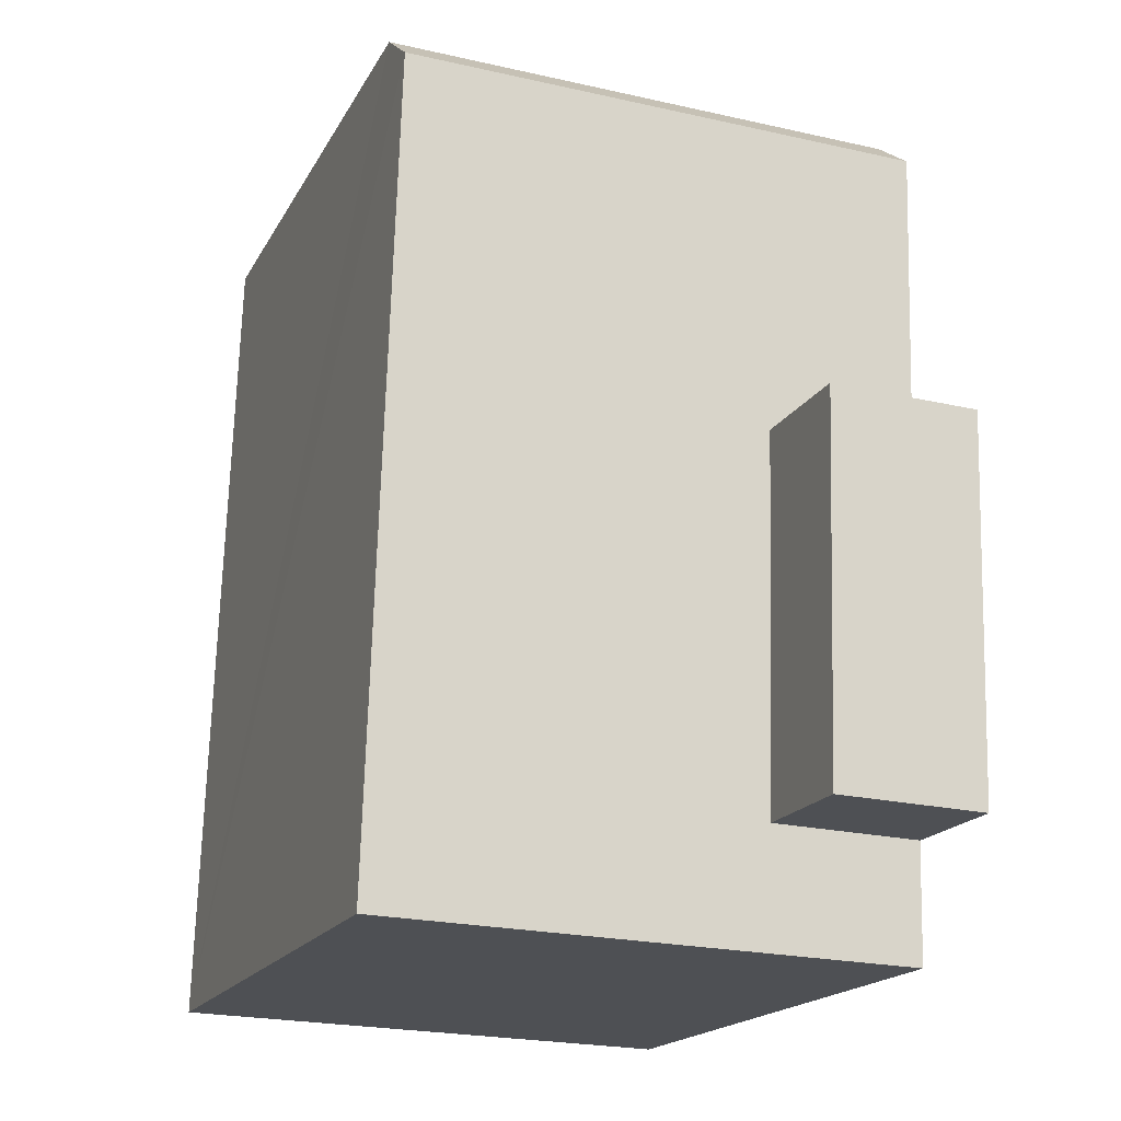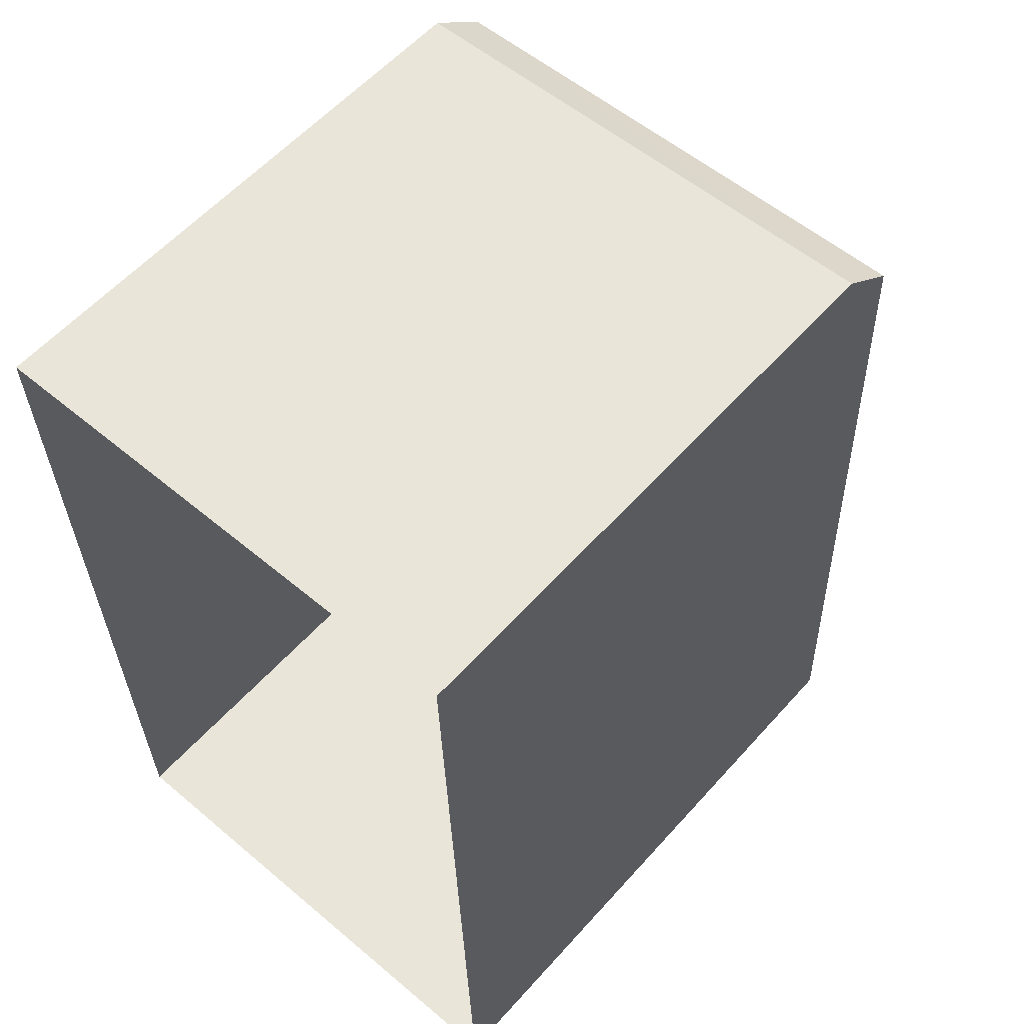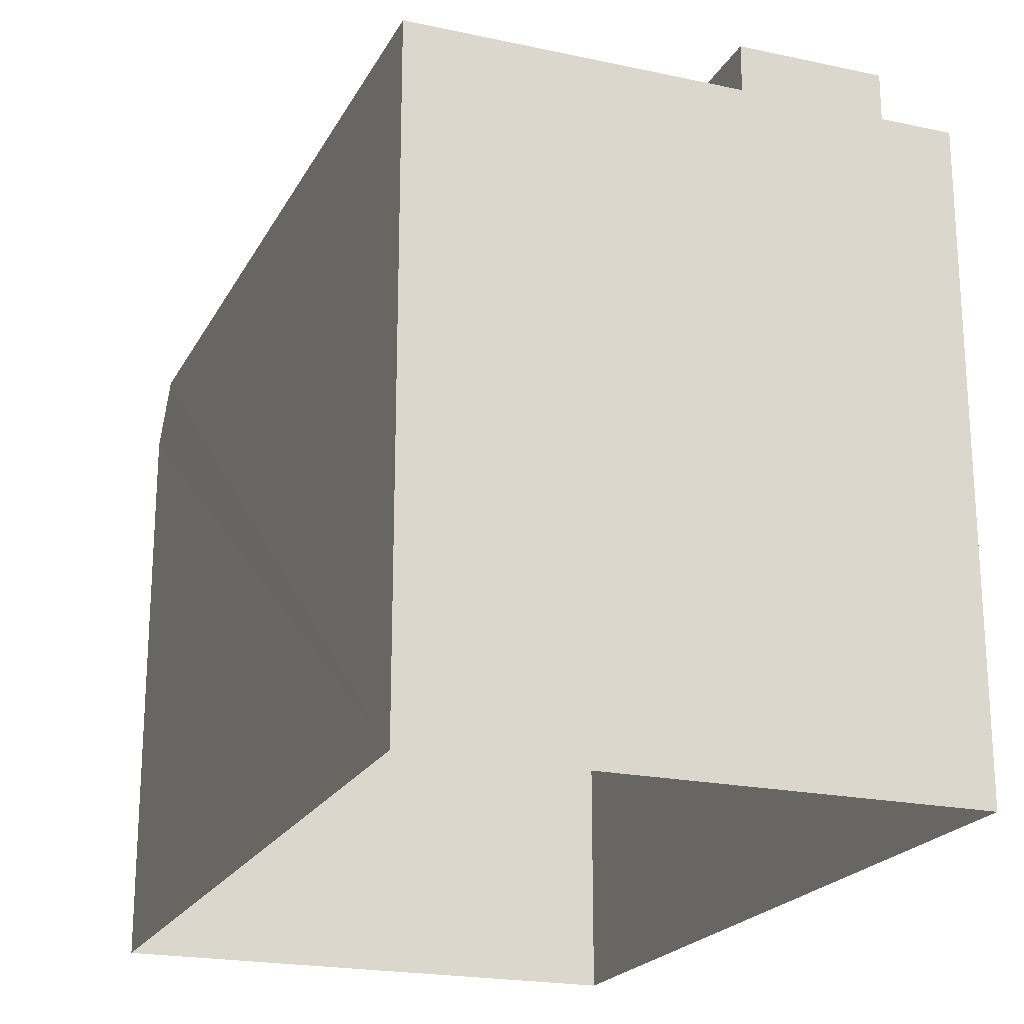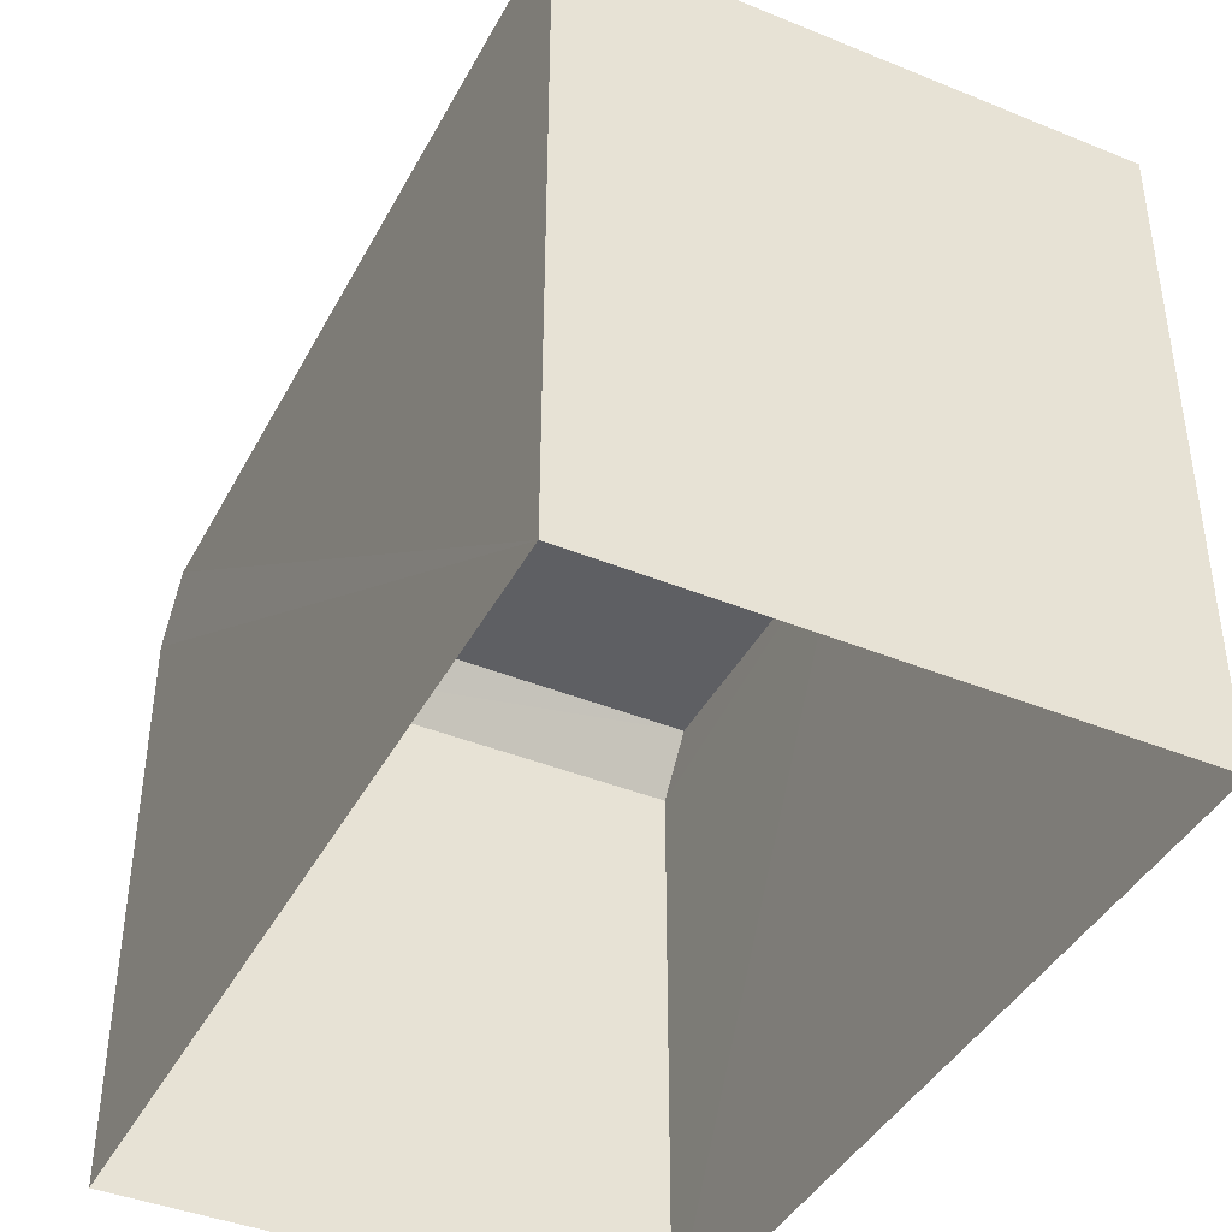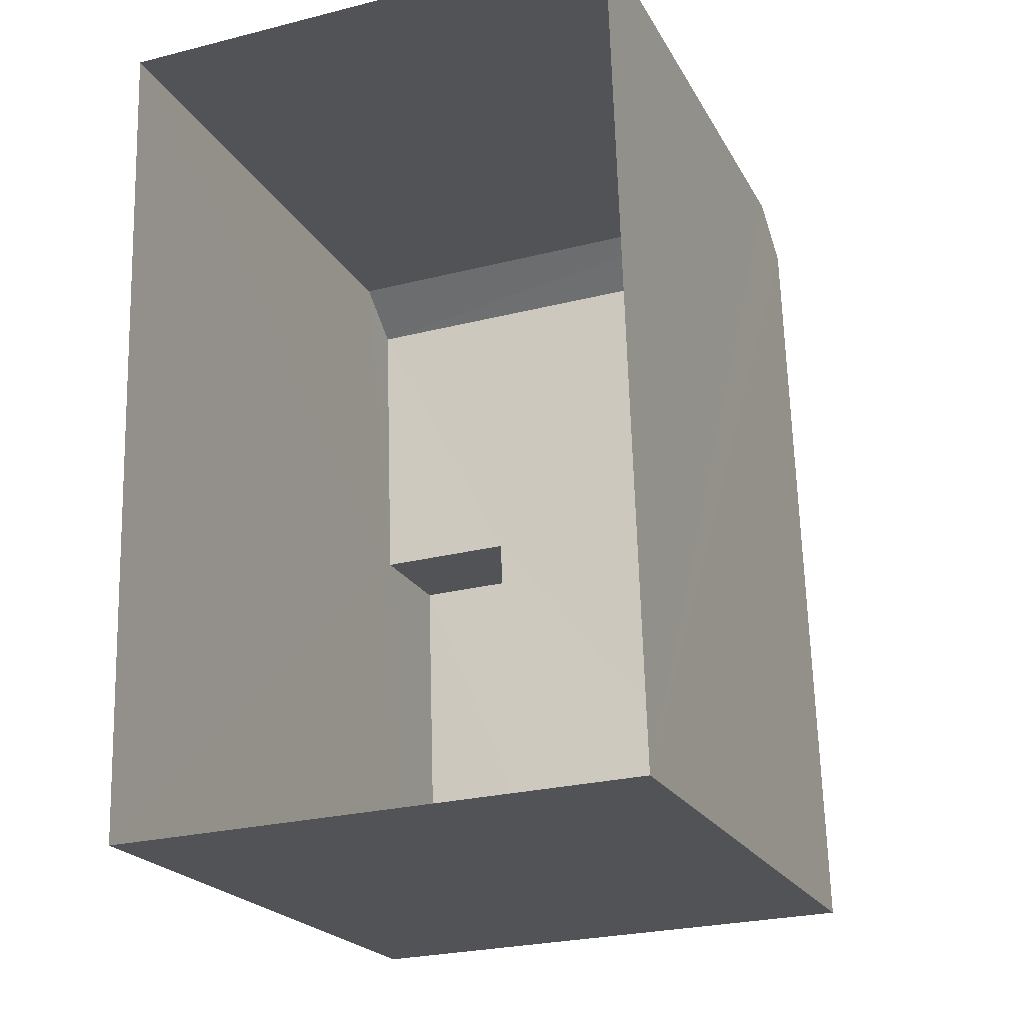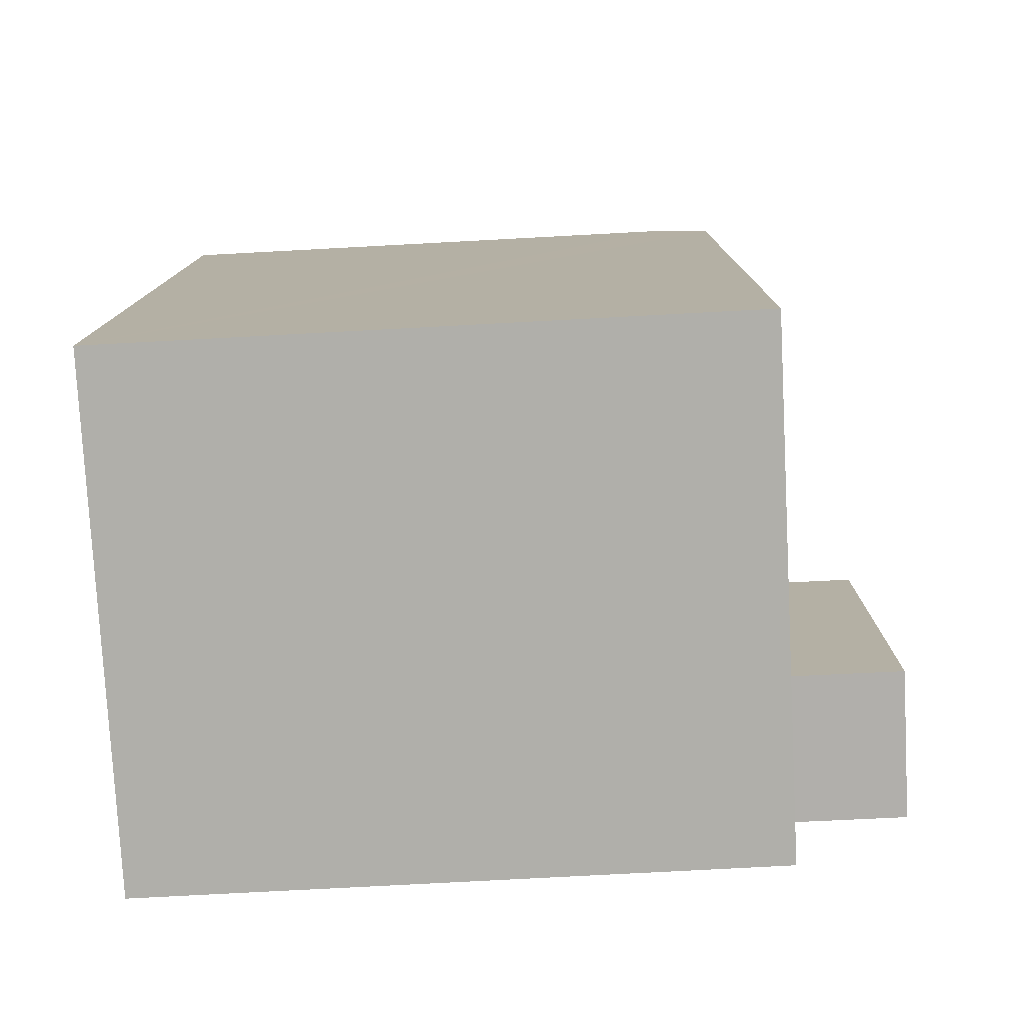
<metadata>
{"format":"obj","ext":"obj","renderer":"f3d","projection":"perspective","resolution":1024,"background":"white","views":[{"elev":-18.2,"azim":-20.8,"up":"+Y"},{"elev":58.2,"azim":-138.6,"up":"+Y"},{"elev":-20.9,"azim":-22.9,"up":"+Z"},{"elev":-41.5,"azim":-28.0,"up":"+Z"},{"elev":-21.4,"azim":-158.4,"up":"+Y"},{"elev":-76.2,"azim":-87.0,"up":"+Y"}]}
</metadata>
<code>
v -3.717e+05 -1.035e+05 34.57
v -3.717e+05 -1.035e+05 34.58
v -3.717e+05 -1.035e+05 34.57
v -3.717e+05 -1.035e+05 34.57
v -3.717e+05 -1.035e+05 57.04
v -3.717e+05 -1.035e+05 57.04
v -3.717e+05 -1.035e+05 57.04
v -3.717e+05 -1.035e+05 57.04
v -3.717e+05 -1.035e+05 53.36
v -3.717e+05 -1.035e+05 53.36
v -3.717e+05 -1.035e+05 53.36
v -3.717e+05 -1.035e+05 53.36
v -3.717e+05 -1.035e+05 53.36
v -3.717e+05 -1.035e+05 53.36
v -3.717e+05 -1.035e+05 53.36
v -3.717e+05 -1.035e+05 53.36
v -3.717e+05 -1.035e+05 51.63
v -3.717e+05 -1.035e+05 51.63
f 1 2 3
f 4 1 3
f 5 6 7
f 5 8 6
f 9 10 11
f 12 11 13
f 14 10 9
f 12 13 15
f 14 9 16
f 9 11 12
f 14 17 18
f 10 14 18
f 9 8 5
f 16 9 5
f 9 6 8
f 9 12 6
f 1 17 16
f 1 16 2
f 17 14 16
f 2 15 13
f 7 16 5
f 15 16 7
f 2 16 15
f 13 3 2
f 13 11 3
f 12 7 6
f 12 15 7
f 17 1 4
f 18 17 4
f 4 3 18
f 3 11 10
f 3 10 18

</code>
